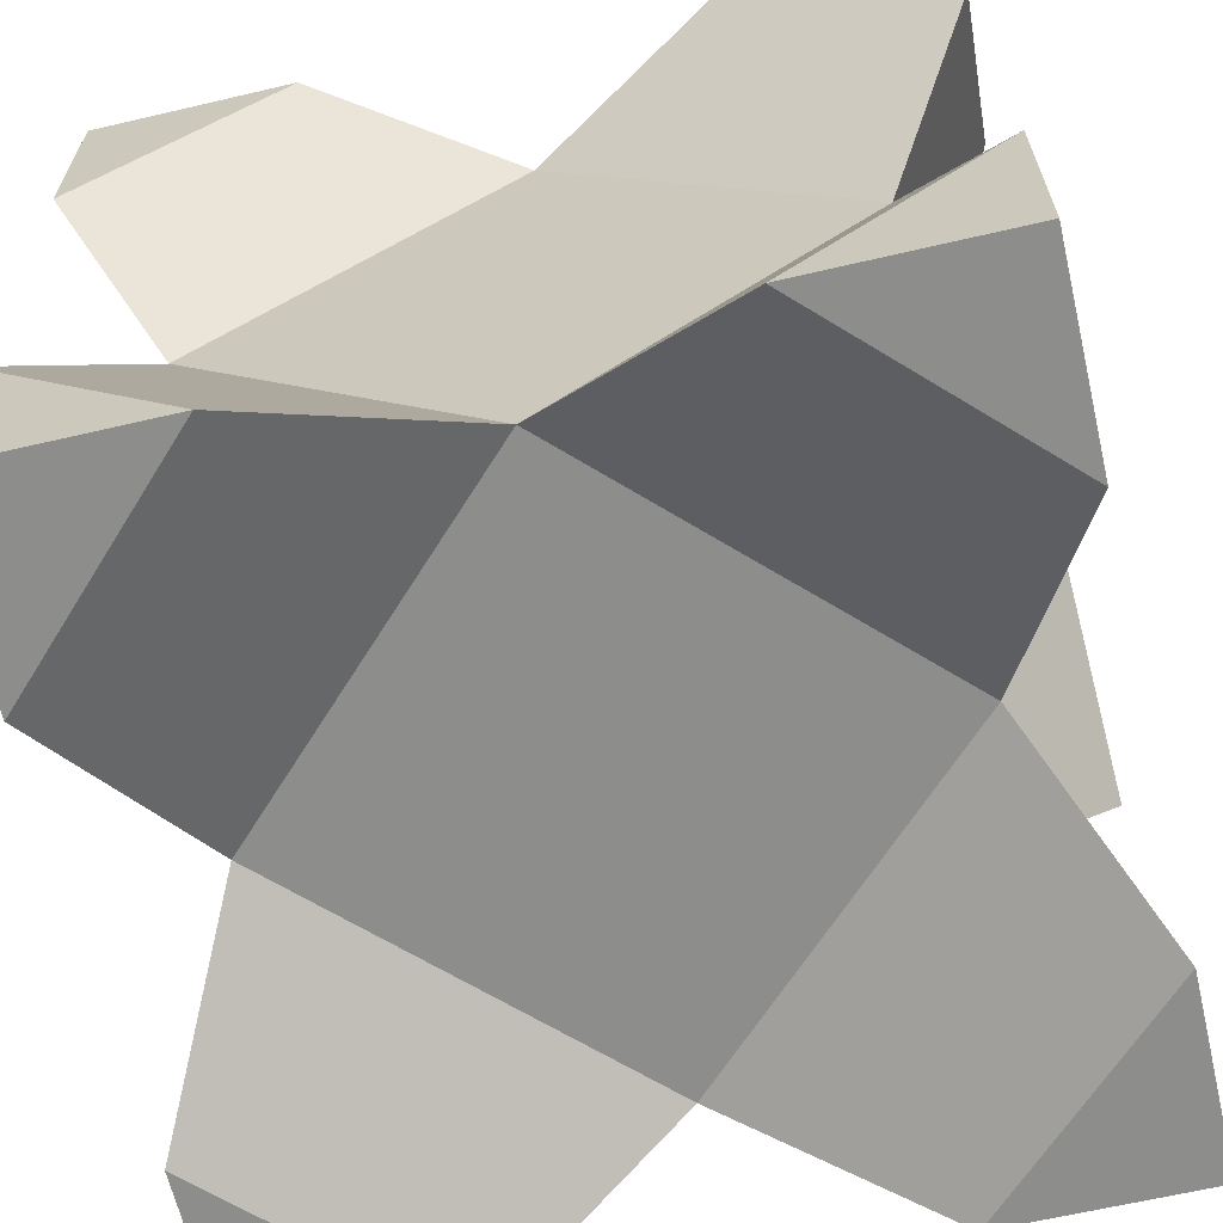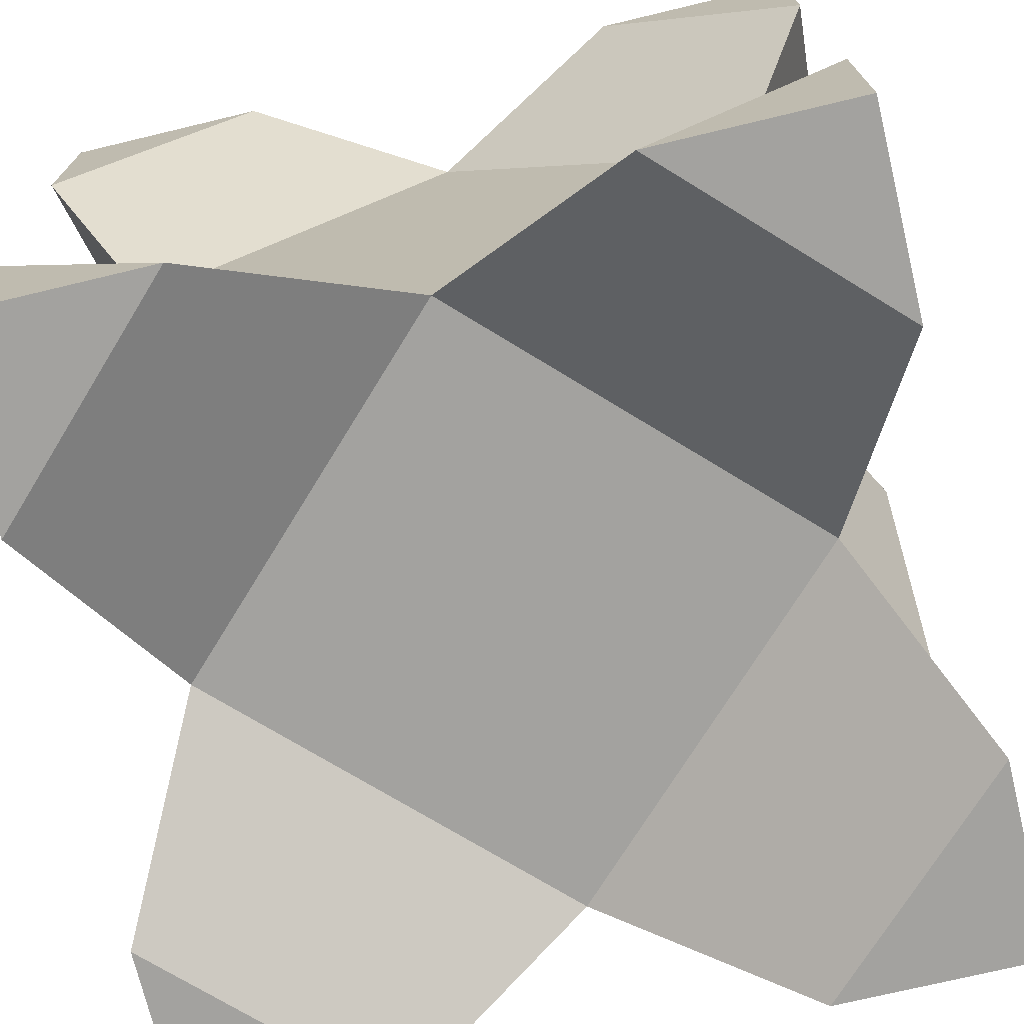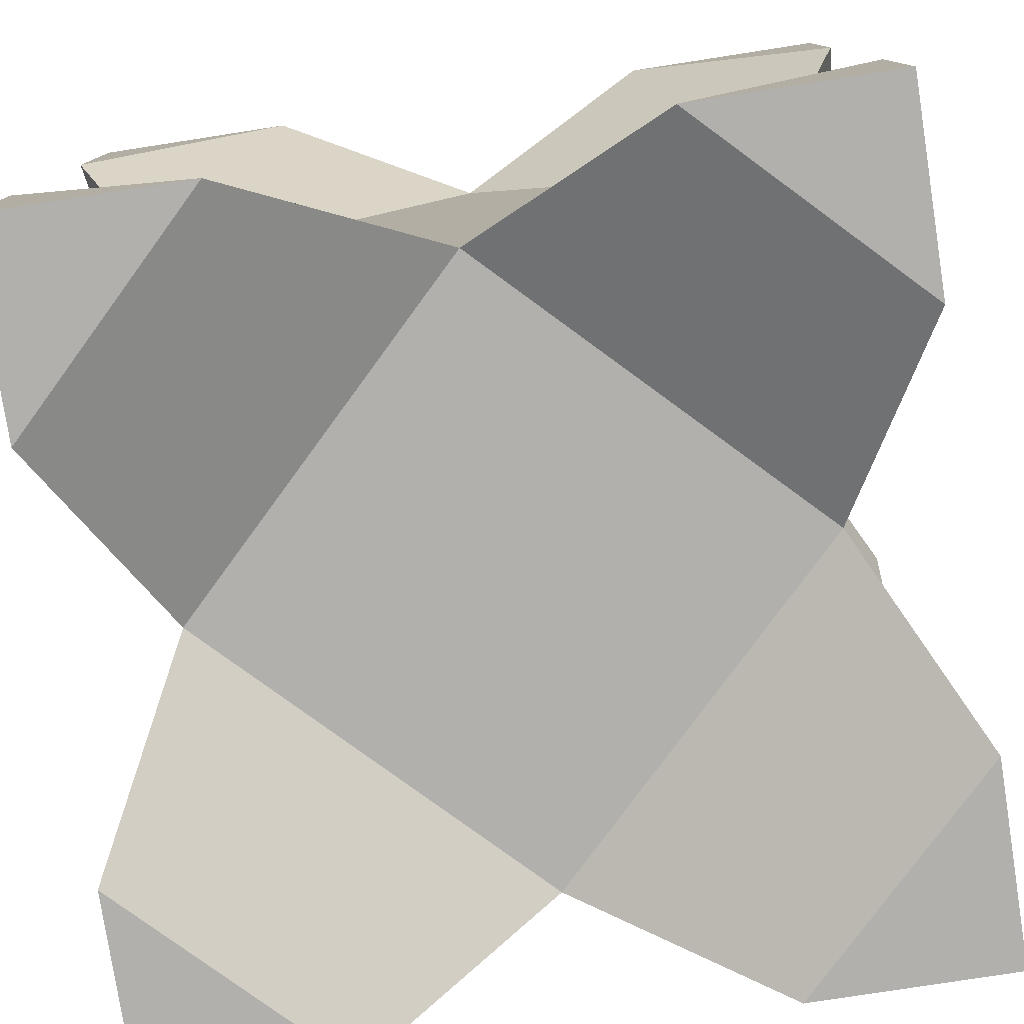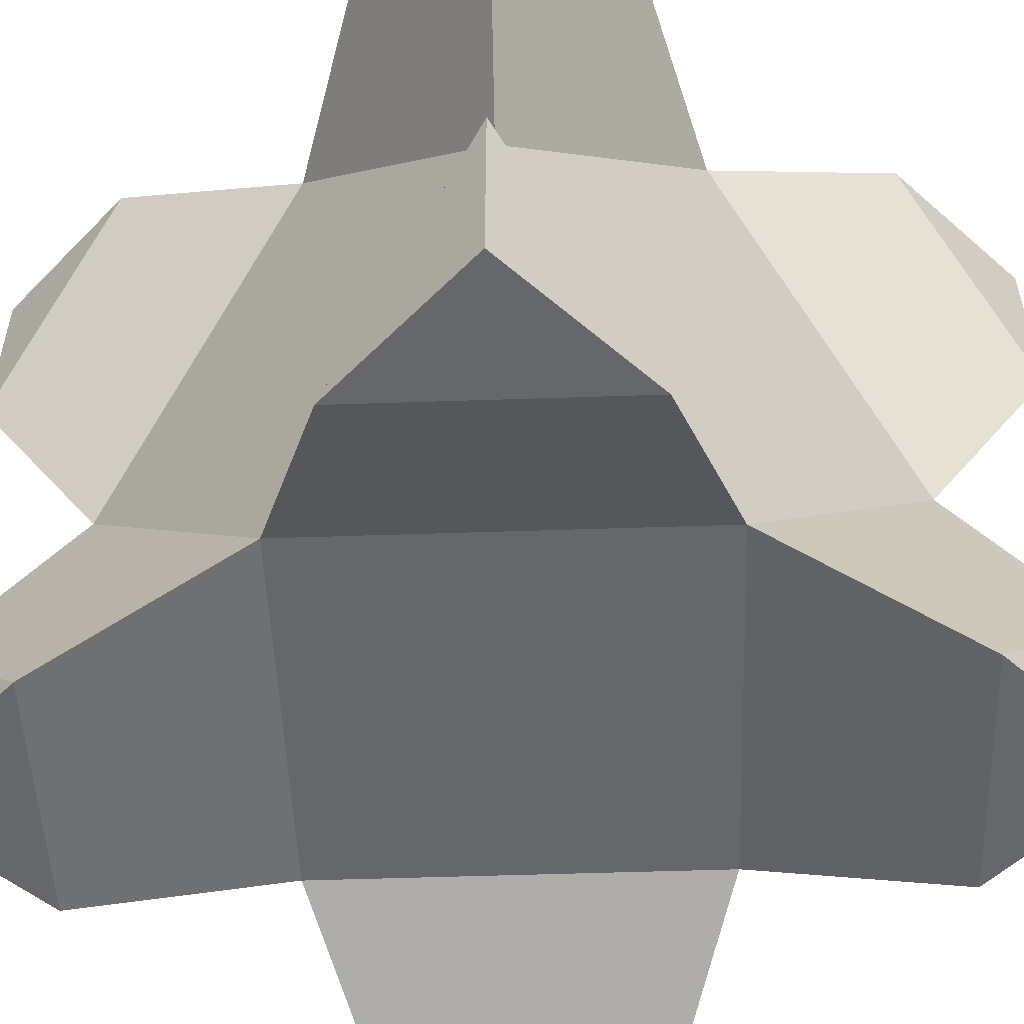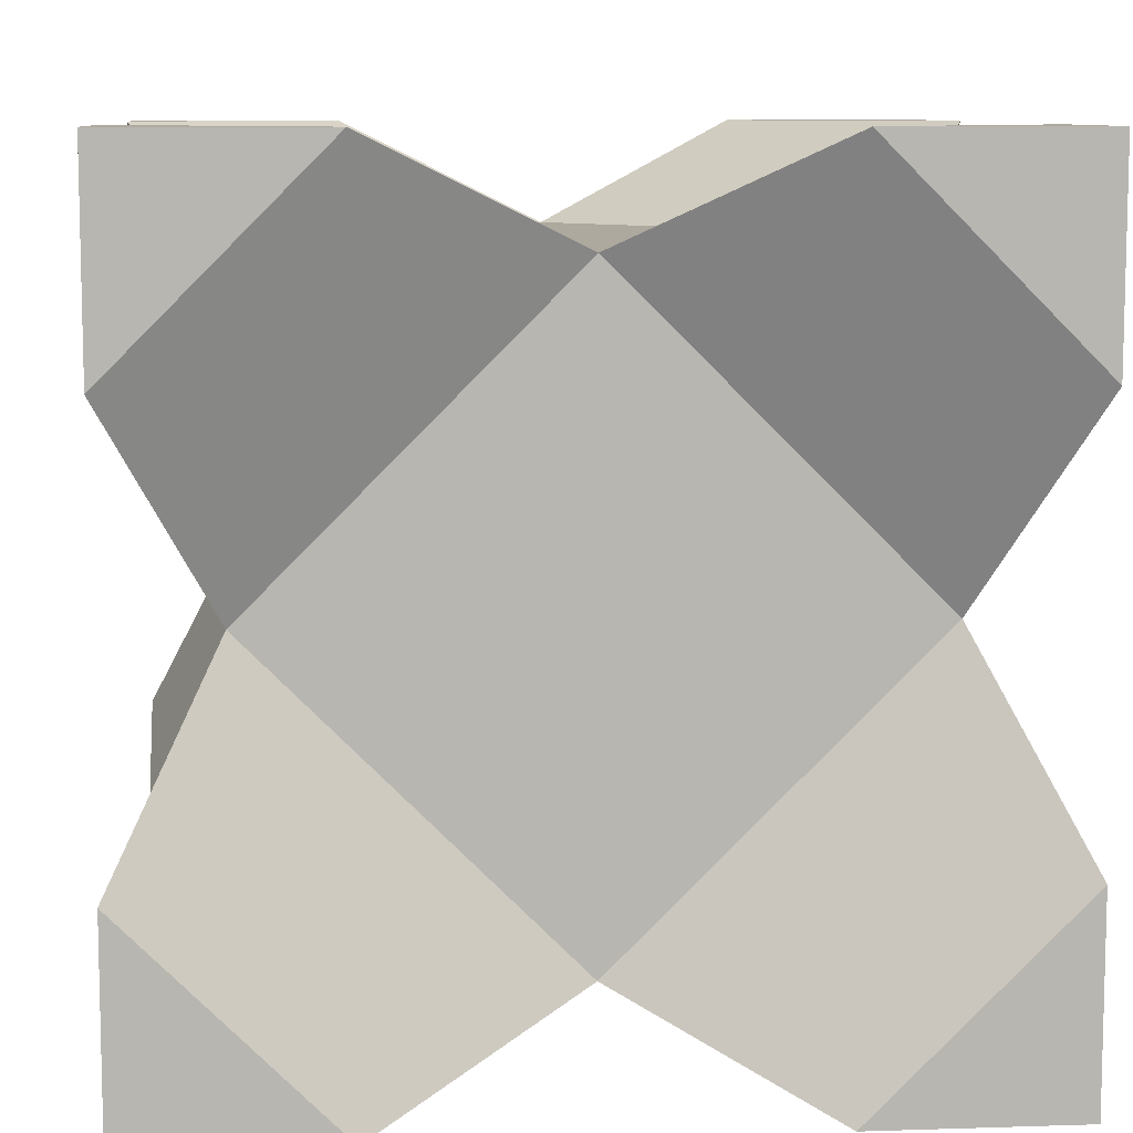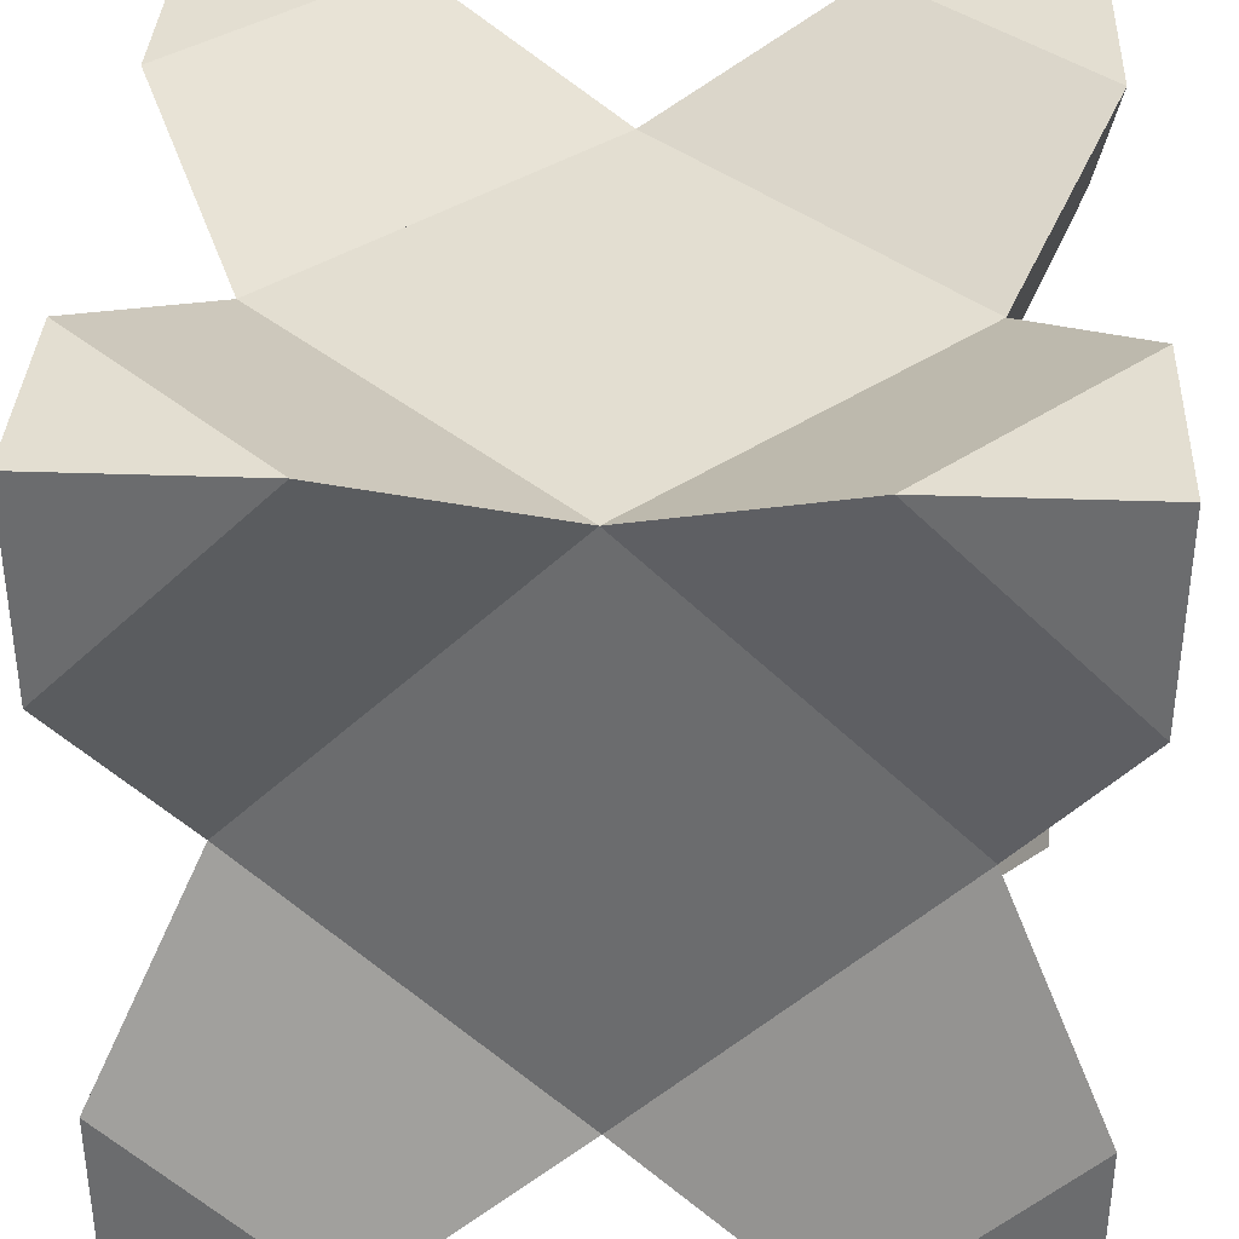
<metadata>
{"format":"obj","ext":"obj","renderer":"f3d","projection":"perspective","resolution":1024,"background":"white","views":[{"elev":-64.5,"azim":103.2,"up":"+Y"},{"elev":-72.5,"azim":103.5,"up":"+Z"},{"elev":-78.6,"azim":-81.2,"up":"+Z"},{"elev":-52.1,"azim":47.1,"up":"+Z"},{"elev":9.0,"azim":175.1,"up":"+Z"},{"elev":36.1,"azim":-177.3,"up":"+Y"}]}
</metadata>
<code>
o Center
v 0.375 -0.375 0
v 0.375 0 0.375
v -0.375 -0.375 0
v -0.375 0.375 -0
v -0.375 0 0.375
v 0 0.375 0.375
v 0 -0.375 -0.375
v 0.375 -0 -0.375
v -0.375 -0 -0.375
v 0.375 0.375 -0
v 0 0.375 -0.375
v 0 -0.375 0.375
f 12 2 6
f 10 2 1
f 11 8 7
f 3 5 4
f 11 6 10
f 12 3 7
f 11 7 9
f 3 4 9
f 12 6 5
f 10 1 8
f 11 4 6
f 12 7 1
f 6 2 10
f 4 5 6
f 12 5 3
f 12 1 2
f 1 7 8
f 3 9 7
f 11 9 4
f 10 8 11
o X+BL
v 0.5 -0.5 0.5
v 0.5 -0.5 0.25
v 0.25 -0.5 0.5
v 0.5 -0.25 0.5
v 0.375 -0.375 0
v 0.375 0 0.375
v 0 -0.375 0.375
f 15 18 19
f 18 14 17
f 14 13 15
f 14 16 13
f 16 14 18
f 18 15 16
f 16 15 13
f 15 19 17
f 17 14 15
f 19 18 17
o X+BR
v 0.5 -0.5 -0.5
v 0.5 -0.5 -0.25
v 0.25 -0.5 -0.5
v 0.5 -0.25 -0.5
v 0.375 -0.375 0
v 0 -0.375 -0.375
v 0.375 -0 -0.375
f 21 23 26
f 23 25 26
f 21 25 22
f 23 21 20
f 21 26 24
f 25 23 22
f 22 23 20
f 25 21 24
f 21 22 20
f 24 26 25
o X+TL
v 0.5 0.5 0.5
v 0.5 0.5 0.25
v 0.25 0.5 0.5
v 0.5 0.25 0.5
v 0.375 0 0.375
v 0 0.375 0.375
v 0.375 0.375 -0
f 31 30 29
f 29 27 28
f 28 30 31
f 32 31 29
f 29 30 27
f 30 28 27
f 28 31 33
f 28 33 32
f 32 29 28
f 32 33 31
o X+TR
v 0.5 0.5 -0.5
v 0.5 0.5 -0.25
v 0.25 0.5 -0.5
v 0.5 0.25 -0.5
v 0.375 -0 -0.375
v 0.375 0.375 -0
v 0 0.375 -0.375
f 40 39 35
f 38 35 39
f 37 36 34
f 36 38 40
f 38 36 37
f 35 37 34
f 37 35 38
f 35 34 36
f 36 40 35
f 39 40 38
o X-BL
v -0.5 -0.5 -0.5
v -0.5 -0.5 -0.25
v -0.25 -0.5 -0.5
v -0.5 -0.25 -0.5
v -0.375 -0.375 0
v 0 -0.375 -0.375
v -0.375 -0 -0.375
f 47 42 45
f 44 43 41
f 43 42 41
f 42 44 41
f 44 42 47
f 43 47 46
f 47 43 44
f 42 46 45
f 46 42 43
f 45 46 47
o X-BR
v -0.5 -0.5 0.5
v -0.5 -0.5 0.25
v -0.25 -0.5 0.5
v -0.5 -0.25 0.5
v -0.375 -0.375 0
v -0.375 0 0.375
v 0 -0.375 0.375
f 51 54 53
f 49 51 53
f 50 48 49
f 54 51 50
f 50 51 48
f 51 49 48
f 49 53 52
f 49 52 54
f 54 50 49
f 54 52 53
o X-TL
v -0.5 0.5 -0.5
v -0.5 0.5 -0.25
v -0.25 0.5 -0.5
v -0.5 0.25 -0.5
v -0.375 0.375 -0
v -0.375 -0 -0.375
v 0 0.375 -0.375
f 59 61 57
f 59 58 60
f 58 55 57
f 55 58 56
f 56 58 59
f 57 61 60
f 60 58 57
f 57 55 56
f 56 59 57
f 61 59 60
o X-TR
v -0.5 0.5 0.5
v -0.5 0.5 0.25
v -0.25 0.5 0.5
v -0.5 0.25 0.5
v -0.375 0.375 -0
v -0.375 0 0.375
v 0 0.375 0.375
f 64 67 68
f 64 63 62
f 67 63 66
f 67 64 65
f 65 64 62
f 63 65 62
f 65 63 67
f 63 68 66
f 68 63 64
f 66 68 67

</code>
